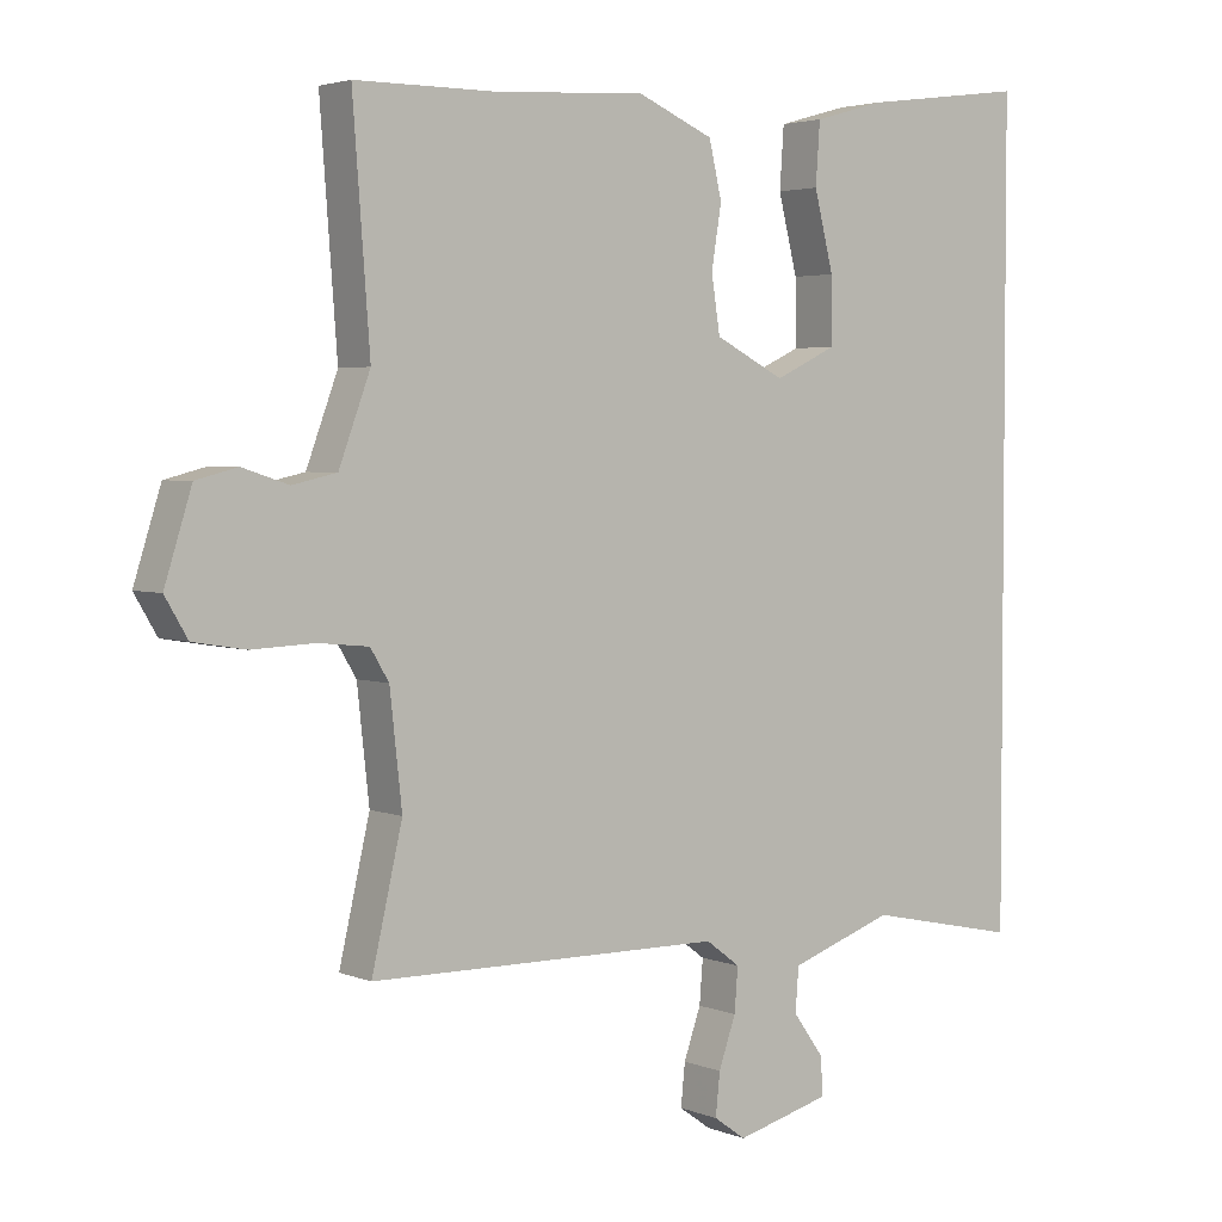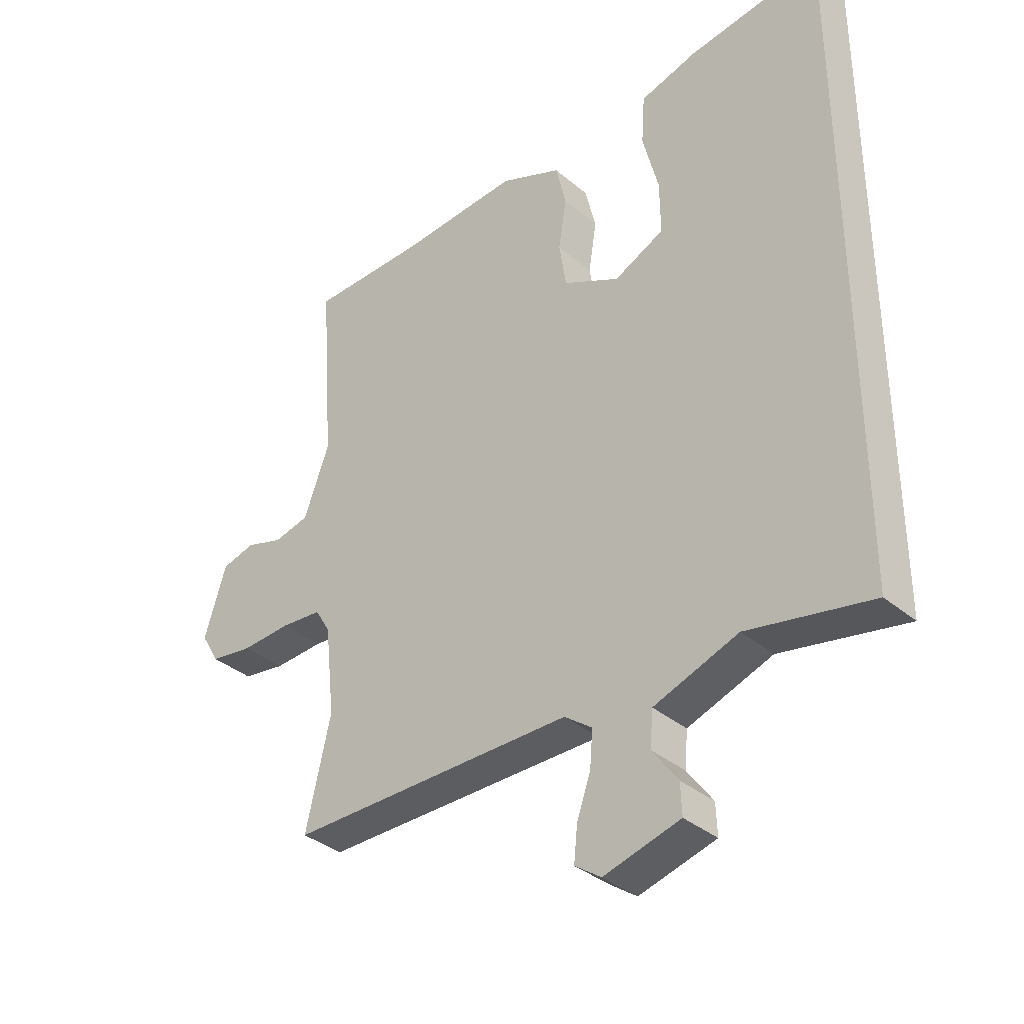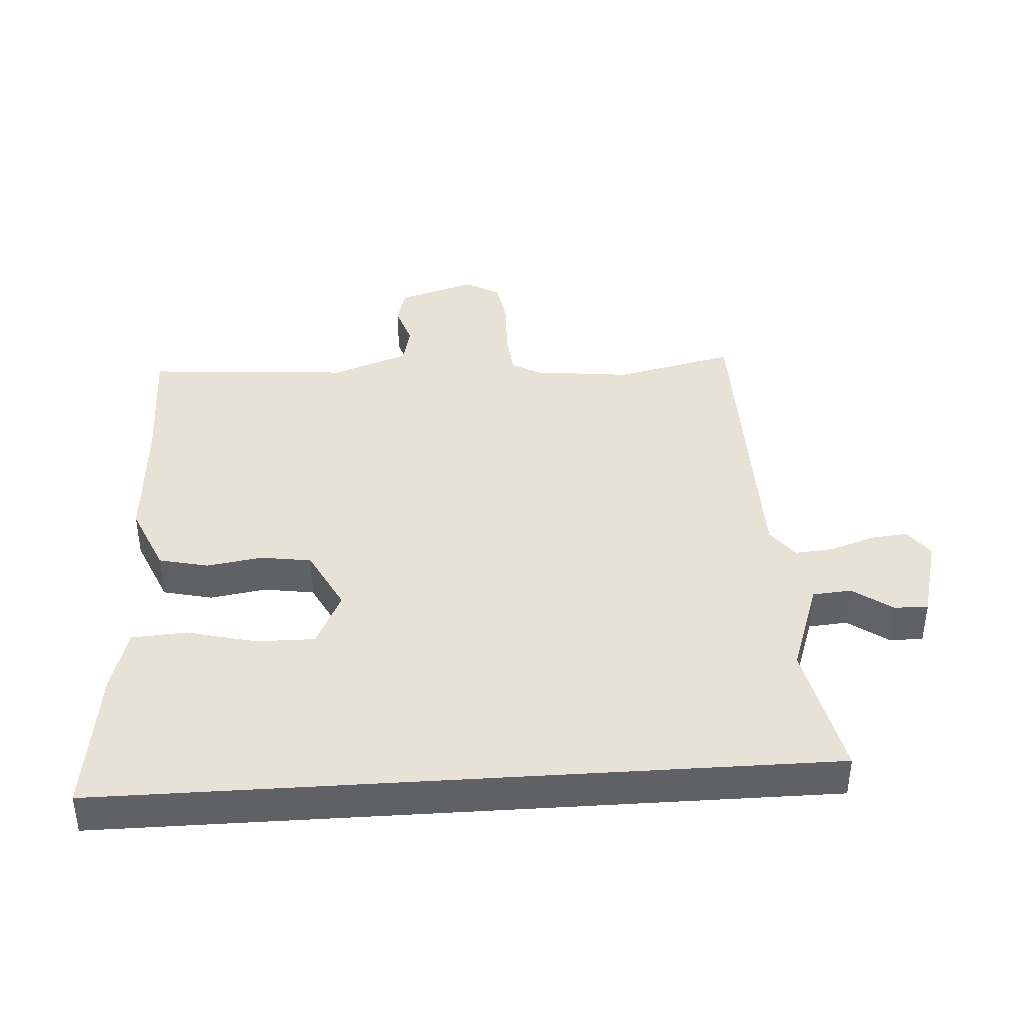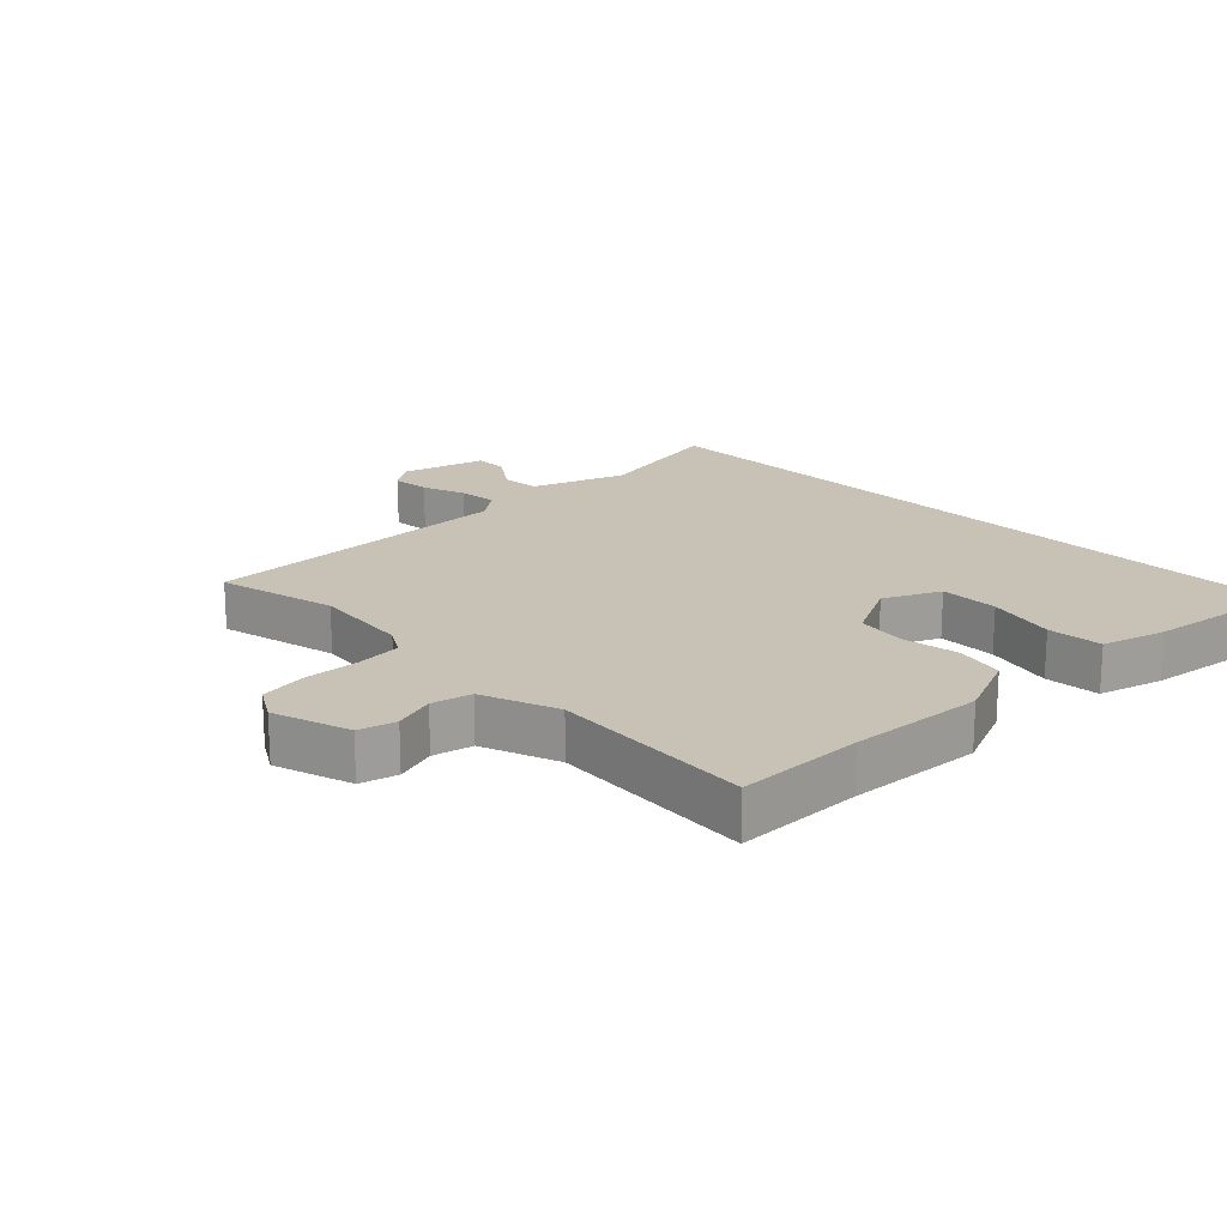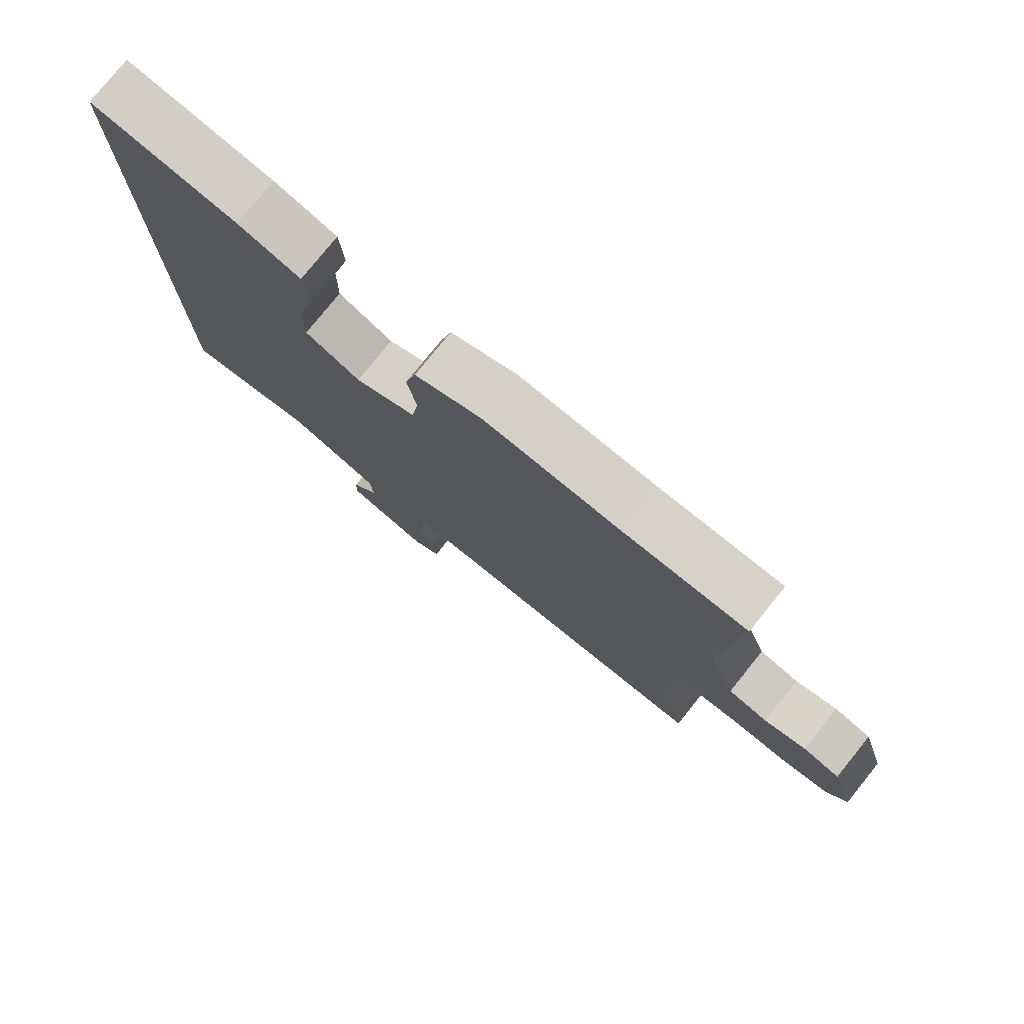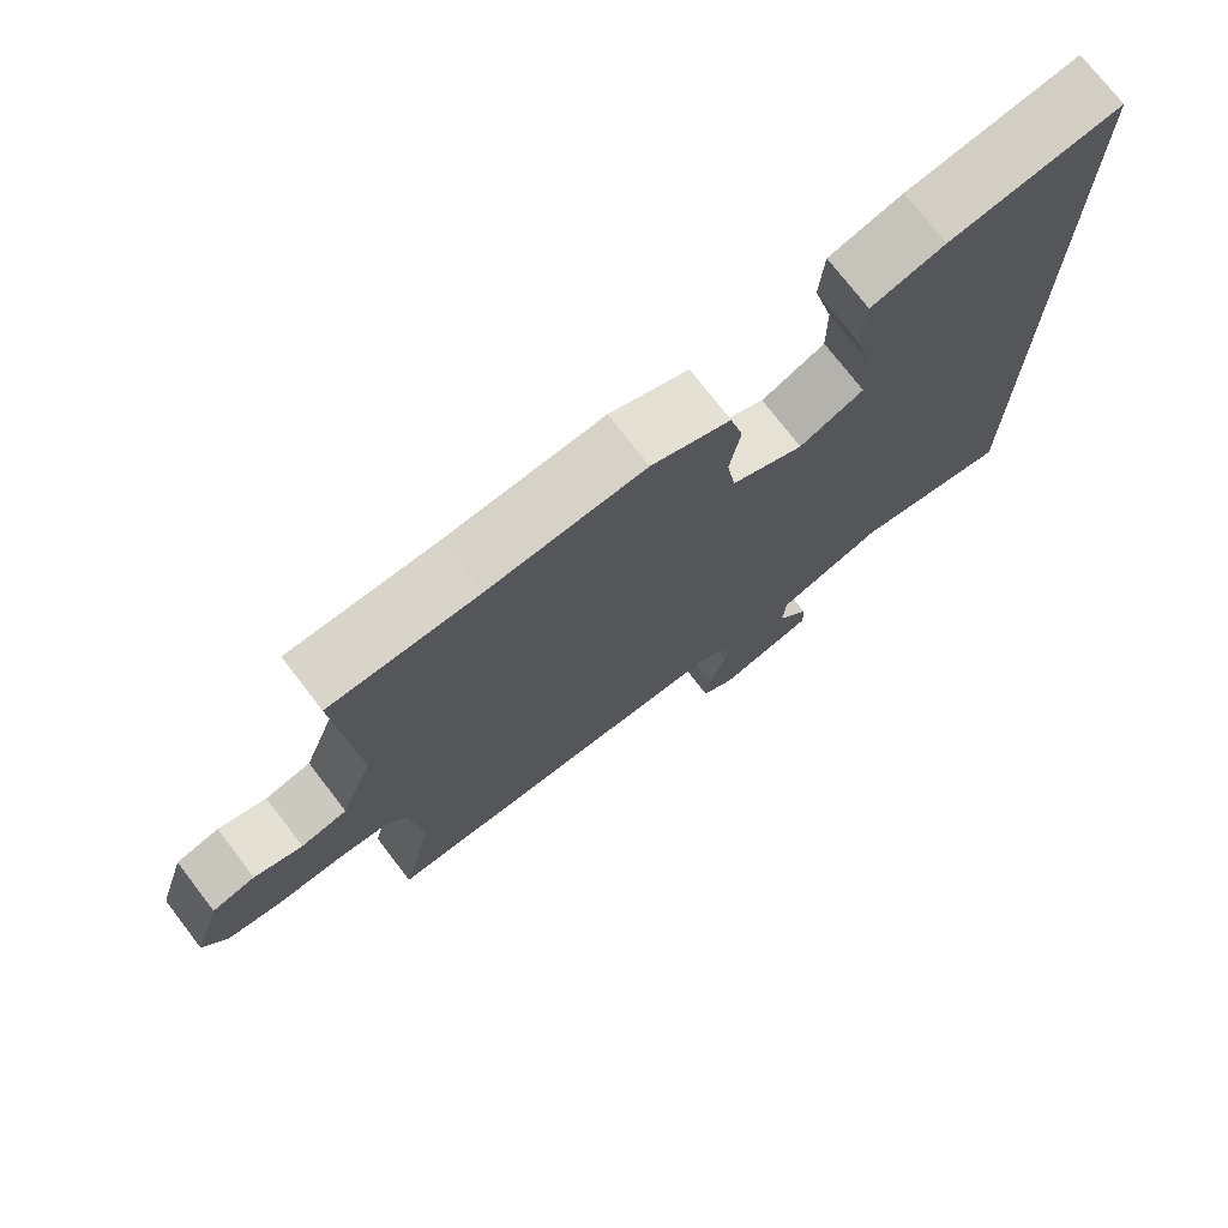
<metadata>
{"format":"obj","ext":"obj","renderer":"f3d","projection":"perspective","resolution":1024,"background":"white","views":[{"elev":3.3,"azim":-37.2,"up":"+Z"},{"elev":-36.0,"azim":42.4,"up":"+Z"},{"elev":40.2,"azim":86.3,"up":"+Y"},{"elev":19.0,"azim":-44.3,"up":"+Y"},{"elev":78.2,"azim":-141.1,"up":"+Z"},{"elev":74.7,"azim":-37.6,"up":"+Z"}]}
</metadata>
<code>
v -0.526 0.07 0.5
v -0.327 0.07 0.501
v -0.116 0.07 0.514
v -0.009 0.07 0.468
v 0.009 0.07 0.391
v -0.005 0.07 0.304
v 0.007 0.07 0.225
v 0.105 0.07 0.175
v 0.192 0.07 0.216
v 0.191 0.07 0.308
v 0.164 0.07 0.416
v 0.17 0.07 0.502
v 0.269 0.07 0.53
v 0.5 0.07 0.561
v 0.5 0.07 -0.567
v 0.286 0.07 -0.522
v 0.14 0.07 -0.573
v 0.135 0.07 -0.634
v 0.179 0.07 -0.695
v 0.181 0.07 -0.748
v 0.049 0.07 -0.783
v 0.004 0.07 -0.751
v 0.01 0.07 -0.692
v 0.034 0.07 -0.623
v 0.039 0.07 -0.562
v -0.009 0.07 -0.526
v -0.505 0.07 -0.521
v -0.462 0.07 -0.334
v -0.479 0.07 -0.18
v -0.505 0.07 -0.137
v -0.576 0.07 -0.13
v -0.663 0.07 -0.134
v -0.737 0.07 -0.122
v -0.769 0.07 -0.068
v -0.731 0.07 0.053
v -0.673 0.07 0.068
v -0.608 0.07 0.047
v -0.546 0.07 0.061
v -0.502 0.07 0.18
v -0.526 0 0.5
v -0.327 0 0.501
v -0.116 0 0.514
v -0.009 0 0.468
v 0.009 0 0.391
v -0.005 0 0.304
v 0.007 0 0.225
v 0.105 0 0.175
v 0.192 0 0.216
v 0.191 0 0.308
v 0.164 0 0.416
v 0.17 0 0.502
v 0.269 0 0.53
v 0.5 0 0.561
v 0.5 0 -0.567
v 0.286 0 -0.522
v 0.14 0 -0.573
v 0.135 0 -0.634
v 0.179 0 -0.695
v 0.181 0 -0.748
v 0.049 0 -0.783
v 0.004 0 -0.751
v 0.01 0 -0.692
v 0.034 0 -0.623
v 0.039 0 -0.562
v -0.009 0 -0.526
v -0.505 0 -0.521
v -0.462 0 -0.334
v -0.479 0 -0.18
v -0.505 0 -0.137
v -0.576 0 -0.13
v -0.663 0 -0.134
v -0.737 0 -0.122
v -0.769 0 -0.068
v -0.731 0 0.053
v -0.673 0 0.068
v -0.608 0 0.047
v -0.546 0 0.061
v -0.502 0 0.18
f 35 36 37
f 34 35 37
f 33 34 37
f 32 33 37
f 31 32 37
f 30 31 37 38
f 29 30 38 39
f 26 27 28
f 26 28 29 39
f 22 23 24
f 21 22 24
f 20 21 24
f 19 20 24
f 18 19 24
f 17 18 24 25
f 39 1 2
f 26 39 2
f 25 26 2
f 17 25 2
f 16 17 2
f 13 14 15
f 12 13 15
f 11 12 15
f 10 11 15
f 4 5 6
f 3 4 6
f 2 3 6
f 2 6 7
f 16 2 7
f 9 10 15 16
f 8 9 16
f 7 8 16
f 76 75 74
f 76 74 73
f 76 73 72
f 76 72 71
f 76 71 70
f 77 76 70 69
f 78 77 69 68
f 67 66 65
f 78 68 67 65
f 63 62 61
f 63 61 60
f 63 60 59
f 63 59 58
f 63 58 57
f 64 63 57 56
f 41 40 78
f 41 78 65
f 41 65 64
f 41 64 56
f 41 56 55
f 54 53 52
f 54 52 51
f 54 51 50
f 54 50 49
f 45 44 43
f 45 43 42
f 45 42 41
f 46 45 41
f 46 41 55
f 55 54 49 48
f 55 48 47
f 55 47 46
f 1 40 41 2
f 2 41 42 3
f 3 42 43 4
f 4 43 44 5
f 5 44 45 6
f 6 45 46 7
f 7 46 47 8
f 8 47 48 9
f 9 48 49 10
f 10 49 50 11
f 11 50 51 12
f 12 51 52 13
f 13 52 53 14
f 14 53 54 15
f 15 54 55 16
f 16 55 56 17
f 17 56 57 18
f 18 57 58 19
f 19 58 59 20
f 20 59 60 21
f 21 60 61 22
f 22 61 62 23
f 23 62 63 24
f 24 63 64 25
f 25 64 65 26
f 26 65 66 27
f 27 66 67 28
f 28 67 68 29
f 29 68 69 30
f 30 69 70 31
f 31 70 71 32
f 32 71 72 33
f 33 72 73 34
f 34 73 74 35
f 35 74 75 36
f 36 75 76 37
f 37 76 77 38
f 38 77 78 39
f 39 78 40 1

</code>
